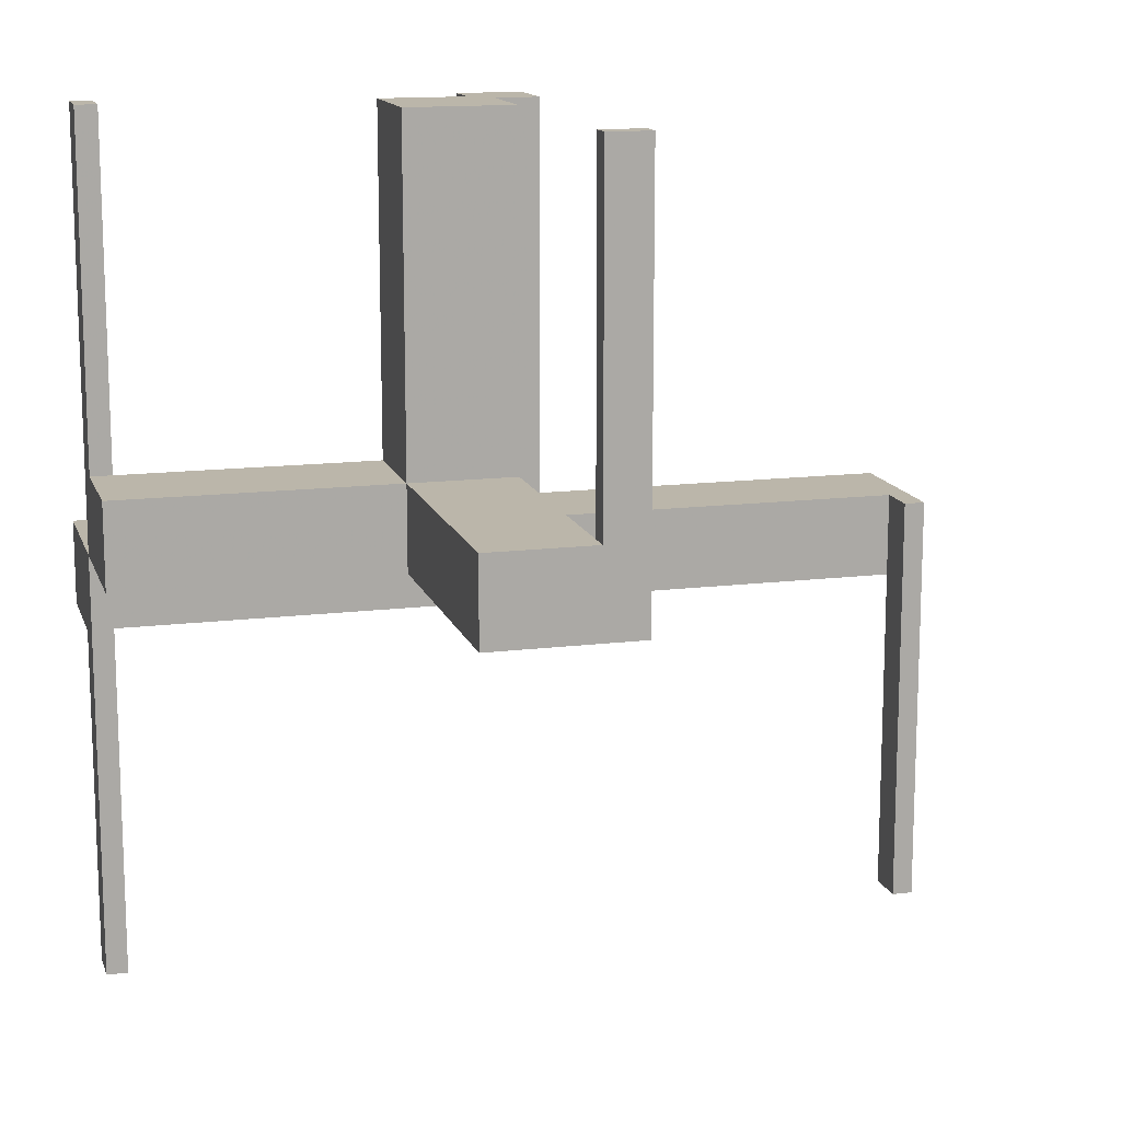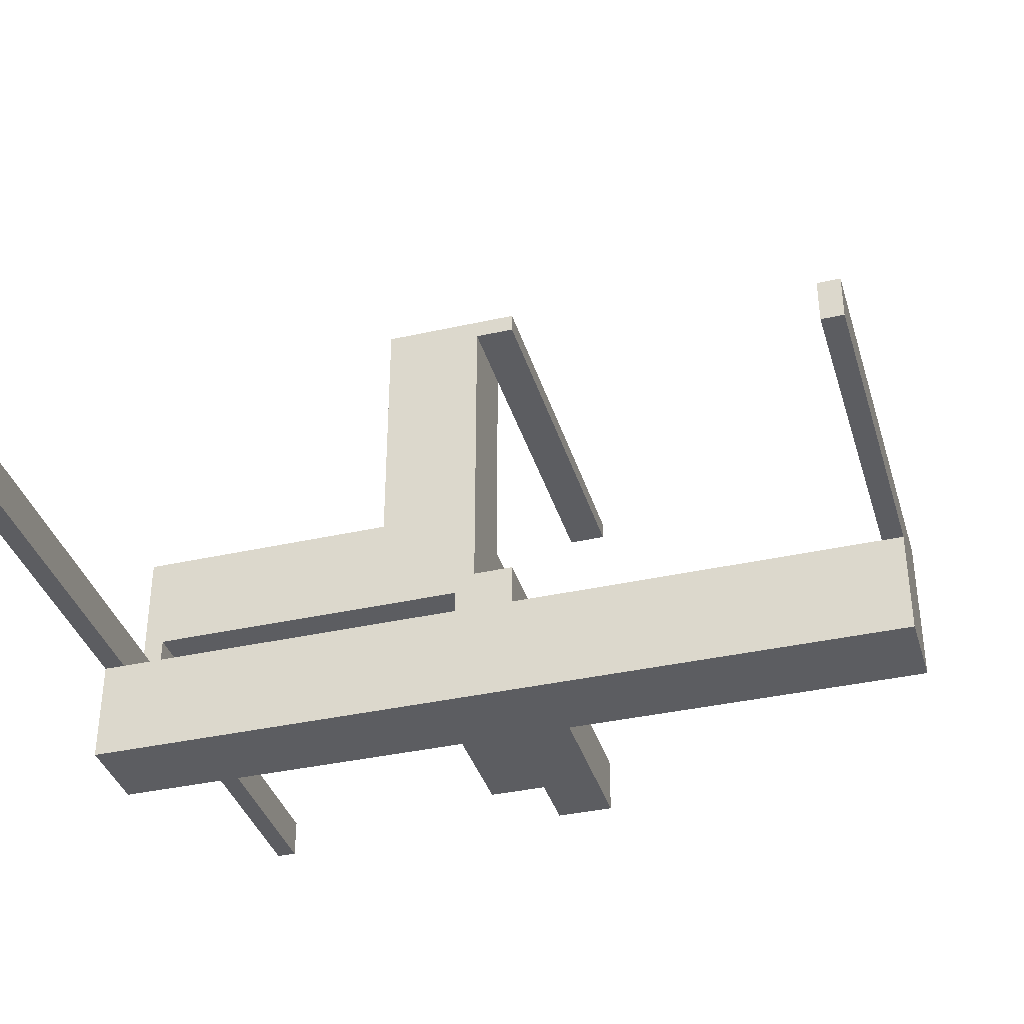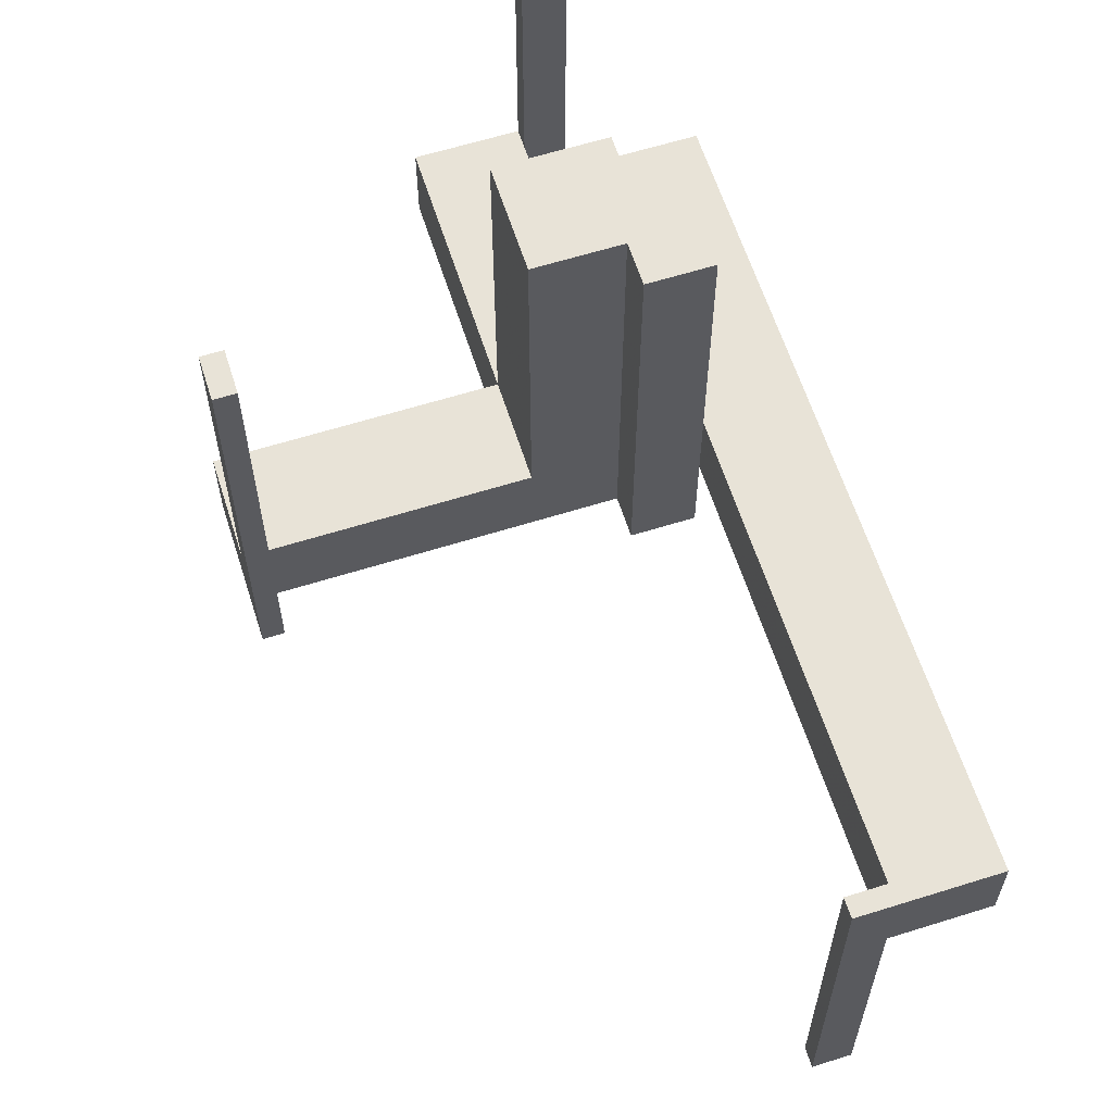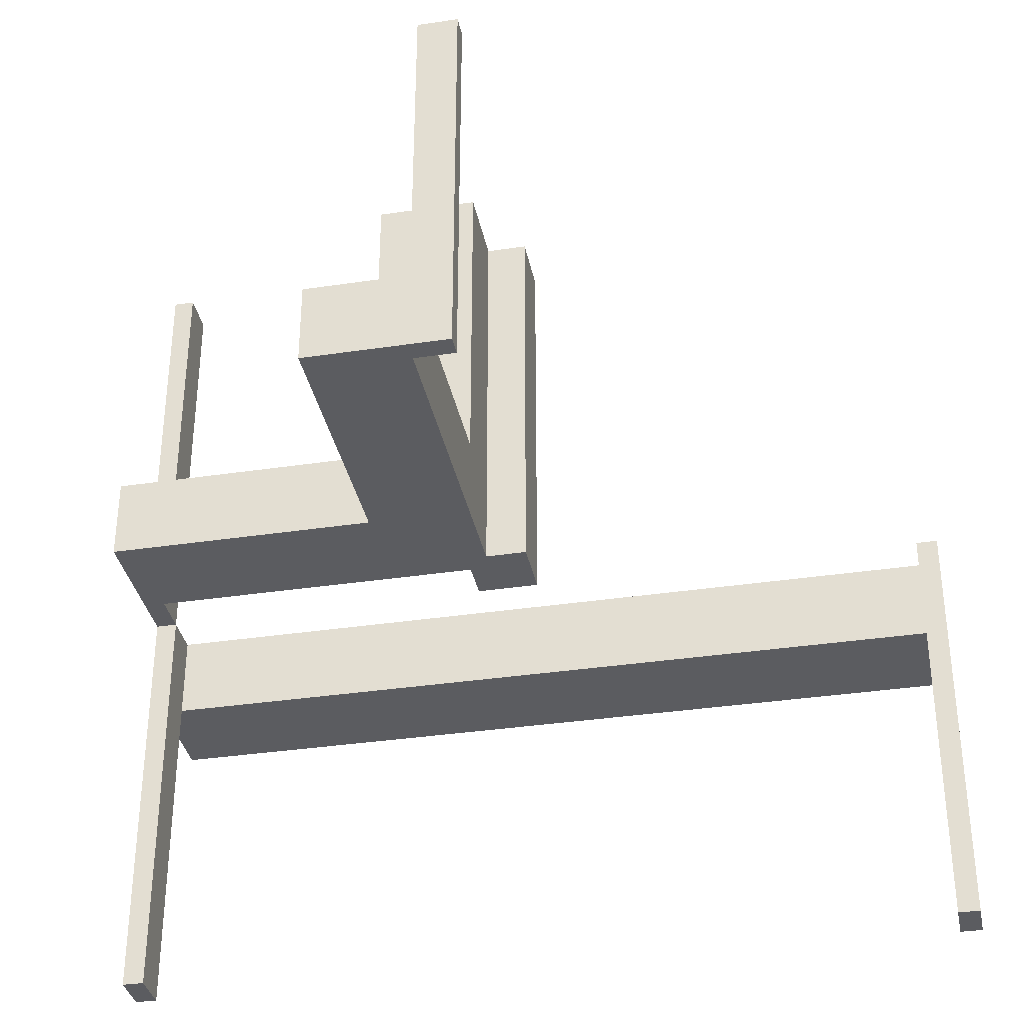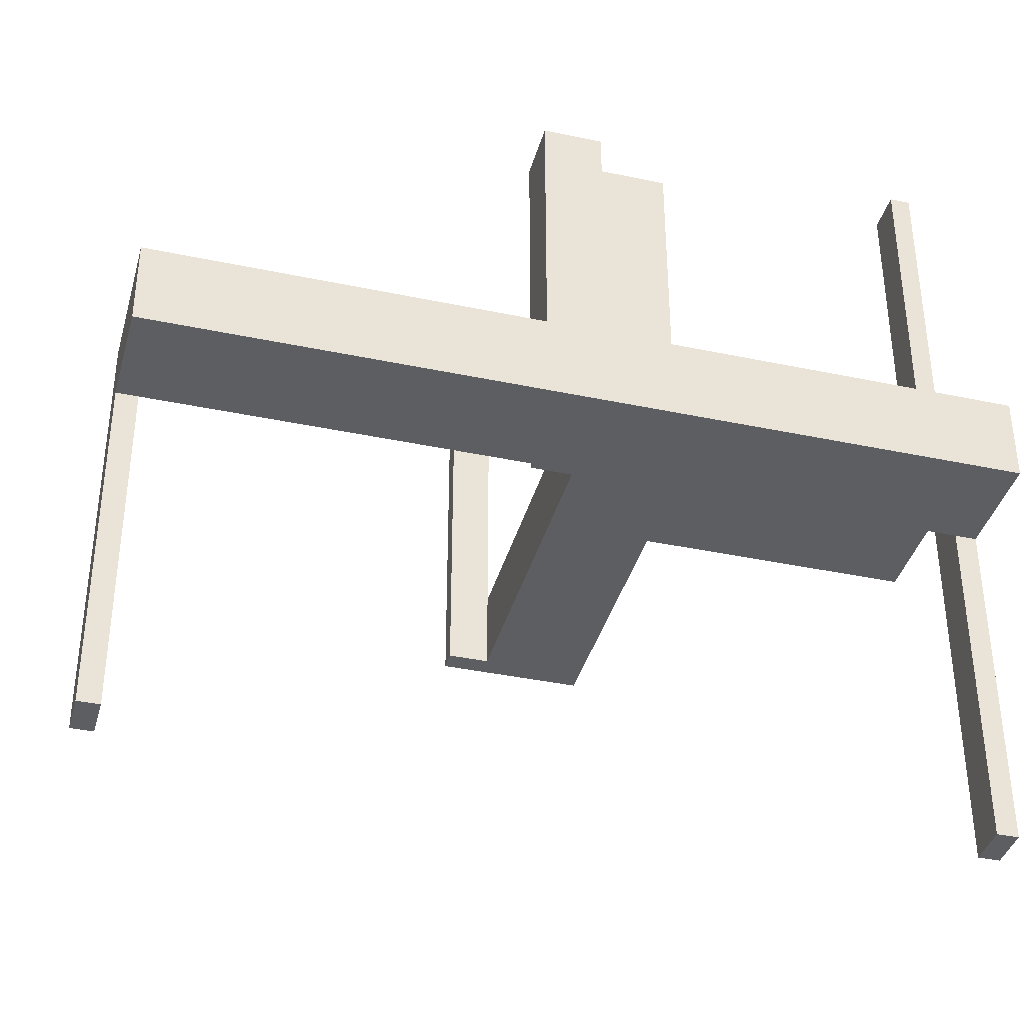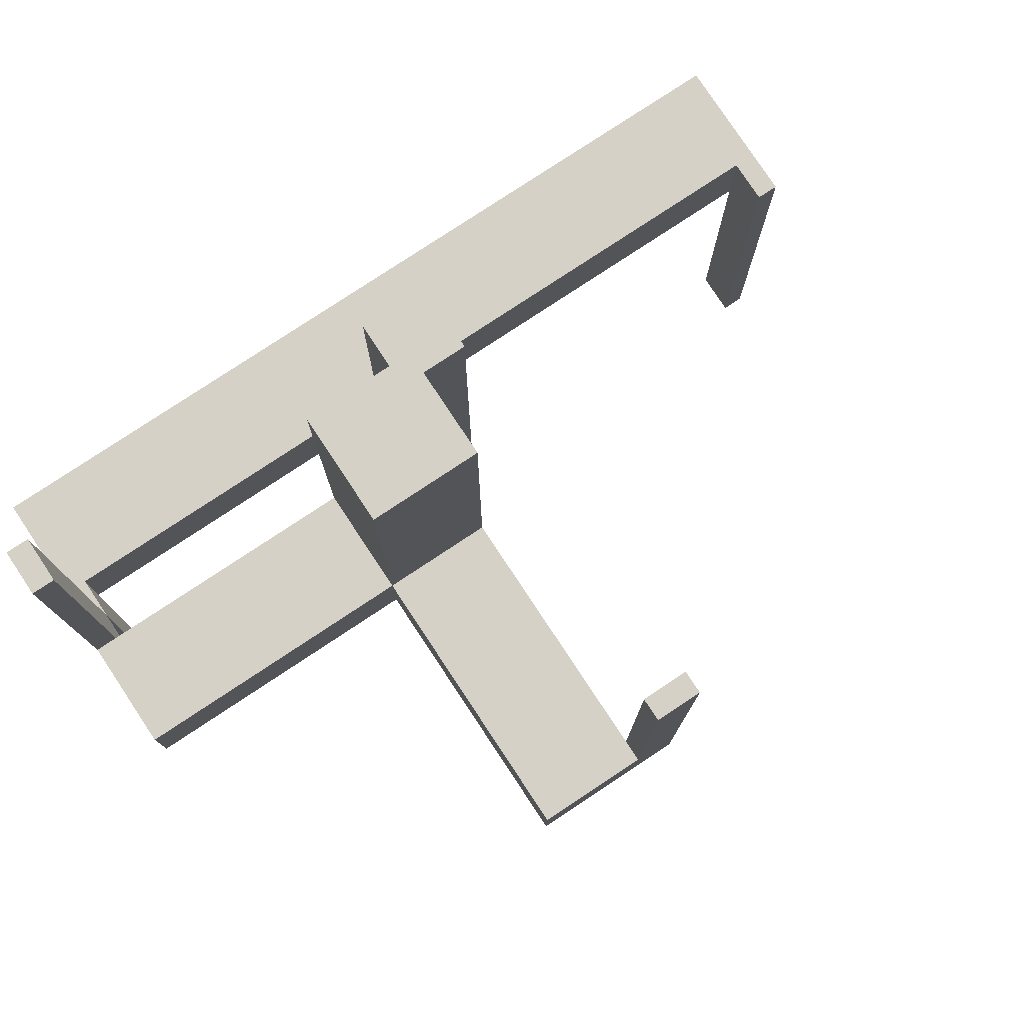
<metadata>
{"format":"obj","ext":"obj","renderer":"f3d","projection":"perspective","resolution":1024,"background":"white","views":[{"elev":14.0,"azim":164.6,"up":"+Z"},{"elev":-36.9,"azim":-163.8,"up":"+Y"},{"elev":61.8,"azim":-107.7,"up":"+Z"},{"elev":-35.2,"azim":-168.7,"up":"+Z"},{"elev":-38.3,"azim":-15.0,"up":"+Z"},{"elev":78.8,"azim":146.5,"up":"+Z"}]}
</metadata>
<code>
v 0 0 0
v 0 0 0.5
v 0 0.5 0
v 0 0.5 0.5
v 0 -0.175 0
v 0 -0.175 -0.1
v 0 -0.05 0
v 0 -0.05 -0.1
v 0 0.475 0
v 0 0.475 0.5
v 0 0.075 0
v 0 0.075 0.5
v -0.475 0 0
v -0.475 0 -0.5
v -0.475 -0.05 0
v -0.475 -0.05 -0.5
v 0.05 0.05 0
v 0.05 0.05 0.5
v 0.05 0.175 0
v 0.05 0.175 0.1
v 0.05 0.175 0.5
v 0.05 0.5 0
v 0.05 0.5 0.1
v 0.05 0.5 0.5
v 0.05 0.475 0
v 0.05 0.475 0.5
v 0.05 0.075 0
v 0.05 0.075 0.5
v 0.175 0.05 0
v 0.175 0.05 0.1
v 0.175 0.05 0.5
v 0.175 0.175 0
v 0.175 0.175 0.1
v 0.175 0.175 0.5
v 0.175 0.5 0
v 0.175 0.5 0.1
v 0.175 0.0925 0
v 0.175 0.0925 0.1
v 0.175 0.1325 0
v 0.175 0.1325 0.1
v -0.5 0 0
v -0.5 0 -0.5
v -0.5 -0.175 0
v -0.5 -0.175 -0.1
v -0.5 -0.05 0
v -0.5 -0.05 -0.5
v -0.5 -0.05 -0.1
v 0.5 0 0
v 0.5 0 -0.5
v 0.5 0 0.5
v 0.5 0.05 0
v 0.5 0.05 0.1
v 0.5 0.05 0.5
v 0.5 0.175 0
v 0.5 0.175 0.1
v 0.5 -0.175 0
v 0.5 -0.175 -0.1
v 0.5 -0.05 0
v 0.5 -0.05 -0.5
v 0.5 -0.05 -0.1
v 0.0875 0.175 0
v 0.0875 0.175 0.1
v 0.0875 0.1375 0
v 0.0875 0.1375 0.1
v 0.475 0 0
v 0.475 0 -0.5
v 0.475 0 0.5
v 0.475 0.05 0
v 0.475 0.05 0.5
v 0.475 -0.05 0
v 0.475 -0.05 -0.5
v 0.075 0 0
v 0.075 0 0.5
v 0.075 0.05 0
v 0.075 0.05 0.5
v 0.1375 0.175 0
v 0.1375 0.175 0.1
v 0.1375 0.0925 0
v 0.1375 0.0925 0.1
v 0.1375 0.1325 0
v 0.1375 0.1325 0.1
v 0.1375 0.1375 0
v 0.1375 0.1375 0.1
f 46 42 14
f 16 14 13
f 45 41 42
f 45 46 16
f 45 15 13
f 41 13 14
f 5 6 8
f 43 45 47
f 45 7 8
f 44 6 5
f 47 8 6
f 45 43 5
f 14 16 46
f 13 15 16
f 42 46 45
f 16 15 45
f 13 41 45
f 14 42 41
f 8 7 5
f 47 44 43
f 8 47 45
f 5 43 44
f 6 44 47
f 5 7 45
f 59 49 66
f 71 66 65
f 58 48 49
f 58 59 71
f 58 70 65
f 48 65 66
f 5 6 8
f 56 58 60
f 58 7 8
f 57 6 5
f 60 8 6
f 58 56 5
f 66 71 59
f 65 70 71
f 49 59 58
f 71 70 58
f 65 48 58
f 66 49 48
f 8 7 5
f 60 57 56
f 8 60 58
f 5 56 57
f 6 57 60
f 5 7 58
f 53 50 67
f 67 69 53
f 69 67 65
f 65 68 69
f 51 48 50
f 50 53 51
f 51 53 69
f 69 68 51
f 51 68 65
f 65 48 51
f 48 65 67
f 67 50 48
f 28 12 11
f 11 27 28
f 17 18 28
f 28 27 17
f 74 72 73
f 73 75 74
f 74 75 18
f 18 17 74
f 11 12 2
f 2 1 11
f 1 2 73
f 73 72 1
f 75 73 18
f 2 18 73
f 28 18 12
f 2 12 18
f 74 17 72
f 1 72 17
f 27 11 17
f 1 17 11
f 26 10 4
f 4 24 26
f 24 4 3
f 3 22 24
f 25 9 10
f 10 26 25
f 25 26 24
f 24 22 25
f 22 3 9
f 9 25 22
f 9 3 4
f 4 10 9
f 19 21 18
f 18 17 19
f 17 18 31
f 31 29 17
f 29 31 34
f 34 32 29
f 32 34 21
f 21 19 32
f 34 31 18
f 18 21 34
f 19 17 29
f 29 32 19
f 77 76 82
f 82 83 77
f 83 82 63
f 63 64 83
f 64 63 61
f 61 62 64
f 62 61 19
f 19 20 62
f 33 32 76
f 76 77 33
f 22 61 76
f 76 35 22
f 32 35 76
f 22 19 61
f 61 63 82
f 82 76 61
f 36 23 22
f 22 35 36
f 23 20 19
f 19 22 23
f 35 32 33
f 33 36 35
f 23 36 77
f 77 62 23
f 23 62 20
f 77 36 33
f 83 64 62
f 62 77 83
f 40 81 80
f 80 39 40
f 37 78 79
f 79 38 37
f 79 78 80
f 80 81 79
f 55 33 32
f 32 54 55
f 51 29 30
f 30 52 51
f 30 29 37
f 37 38 30
f 40 39 32
f 32 33 40
f 51 54 39
f 32 39 54
f 39 80 78
f 39 78 37
f 37 29 51
f 39 37 51
f 40 38 79
f 38 52 30
f 52 38 40
f 52 40 55
f 33 55 40
f 79 81 40
f 54 51 52
f 52 55 54

</code>
